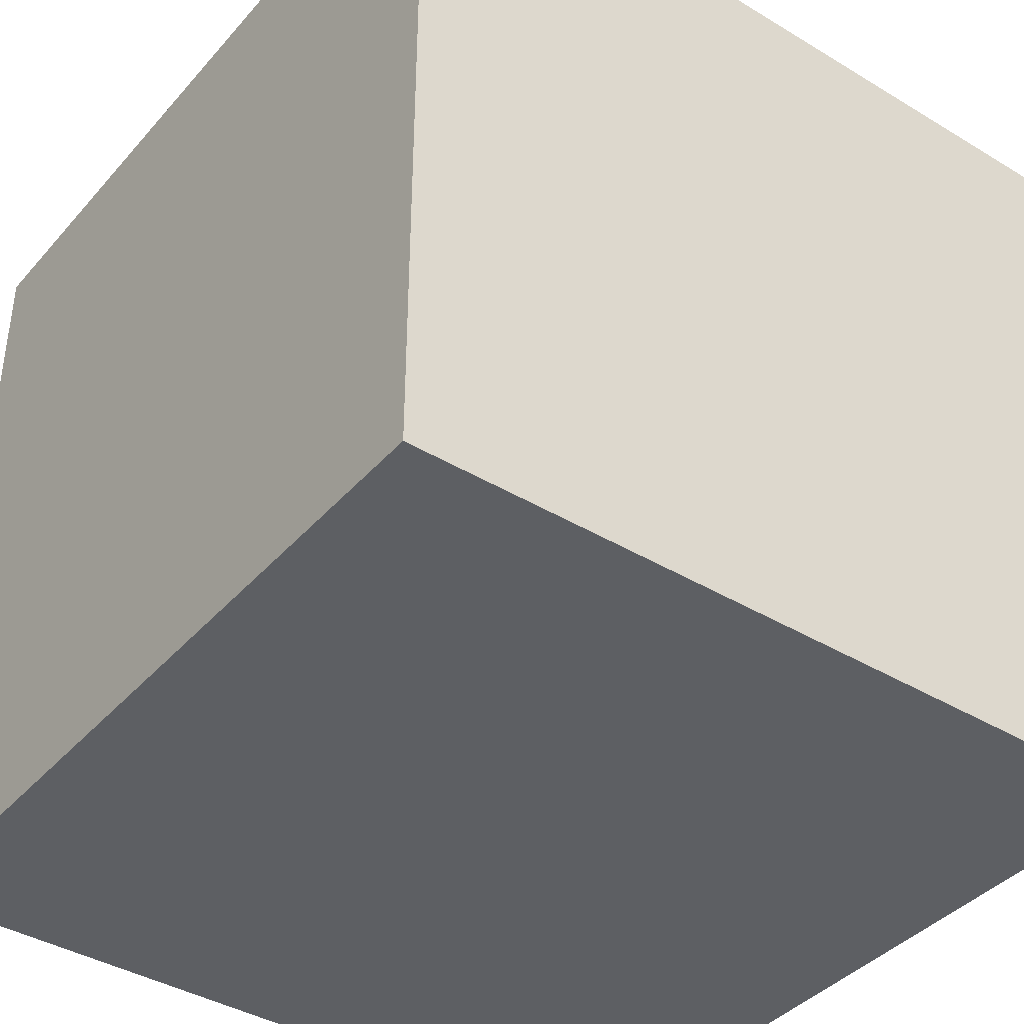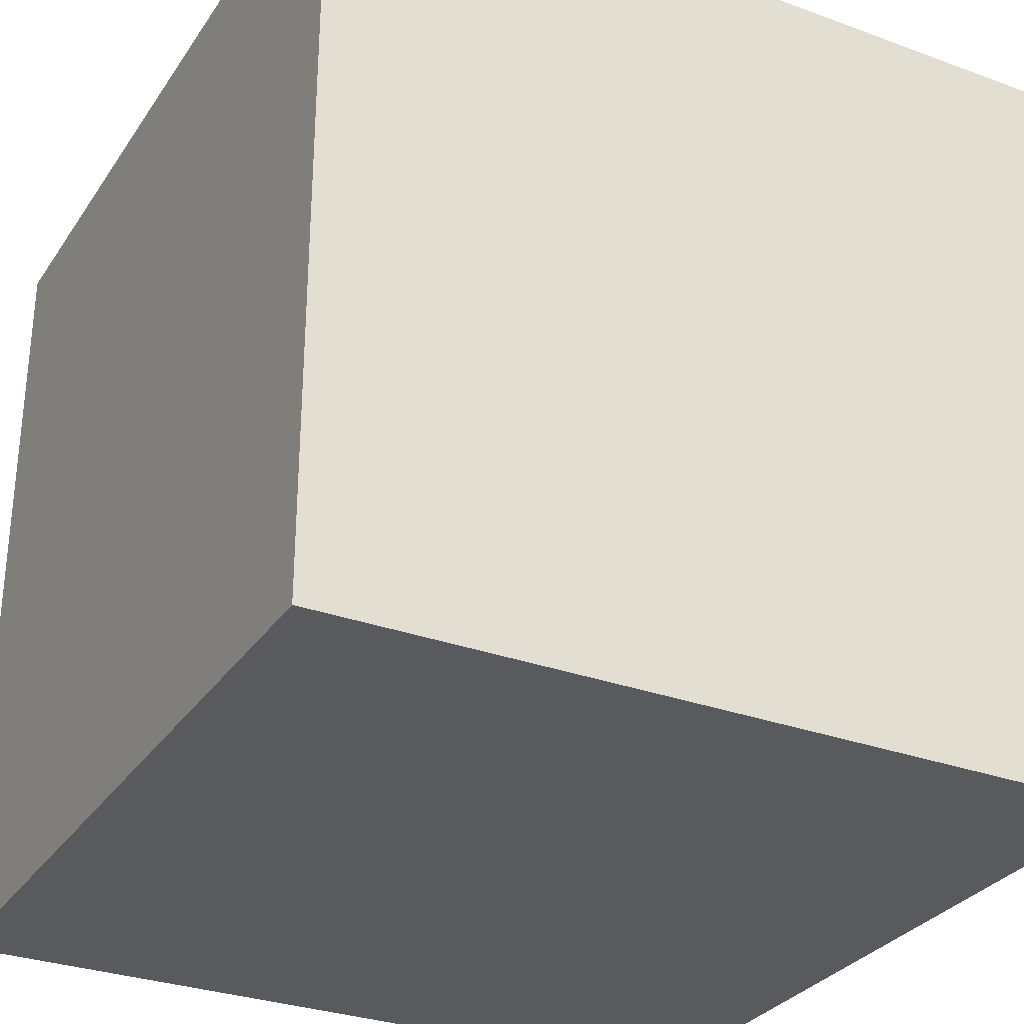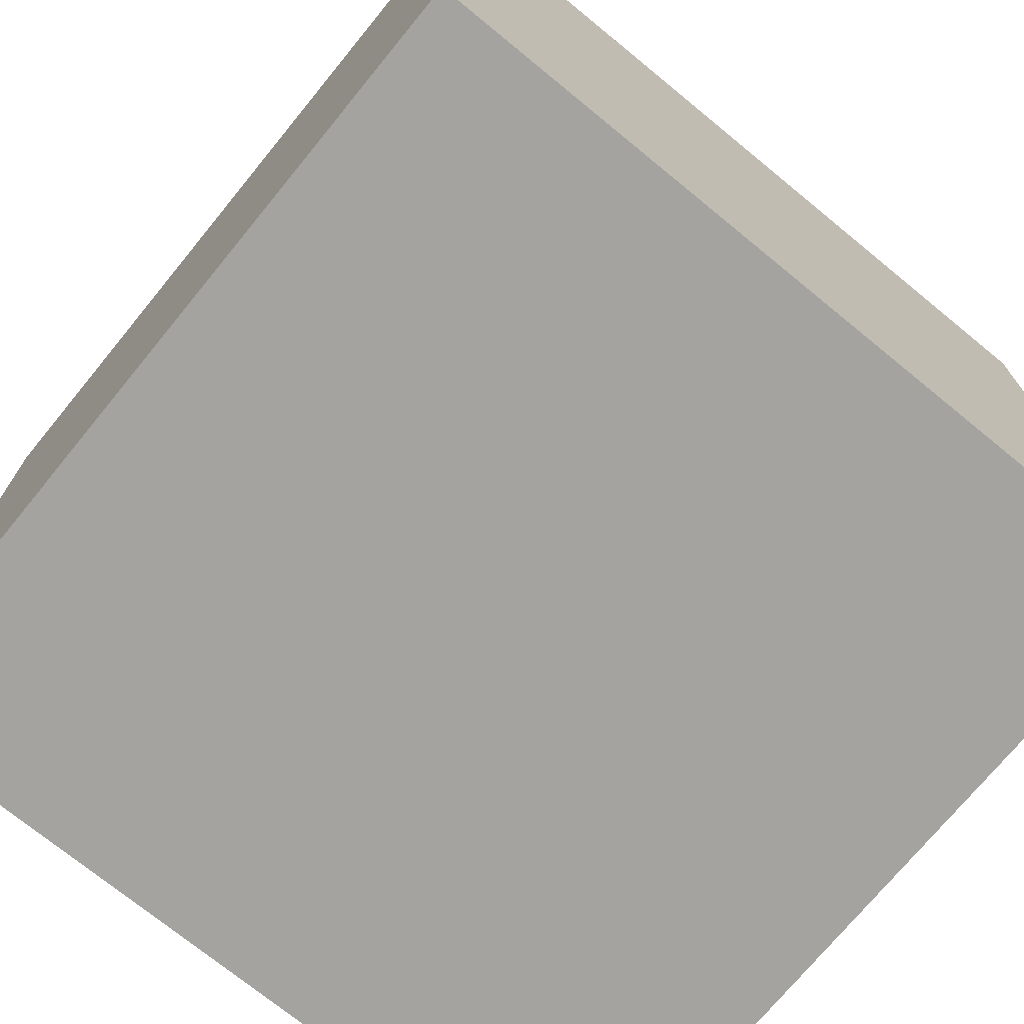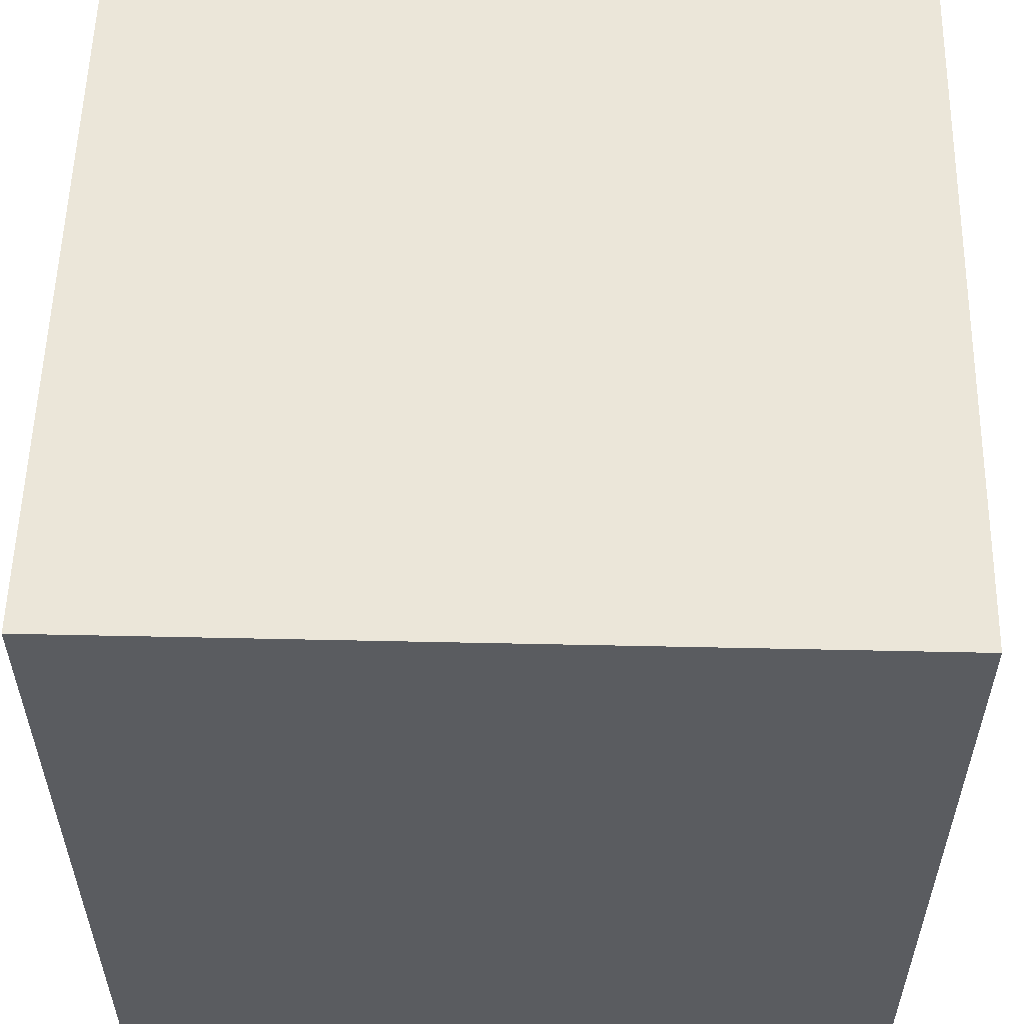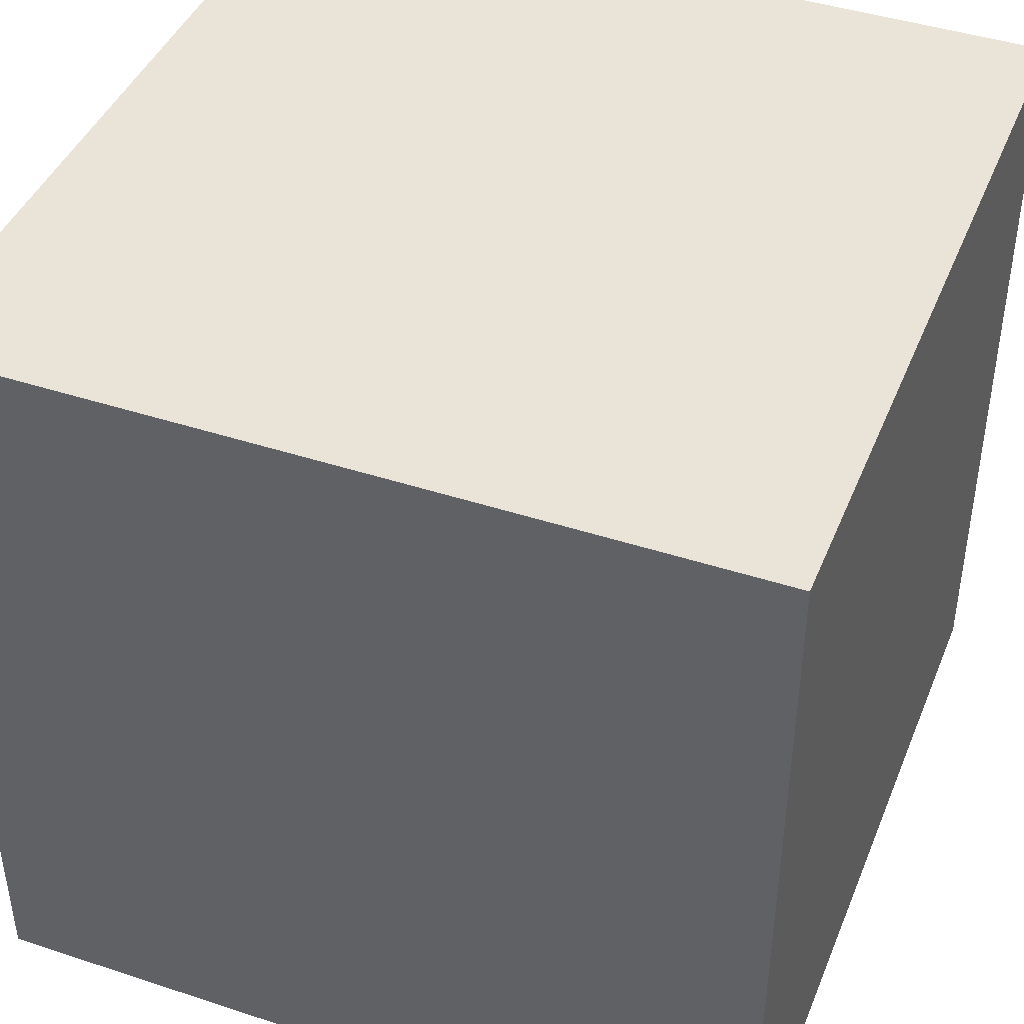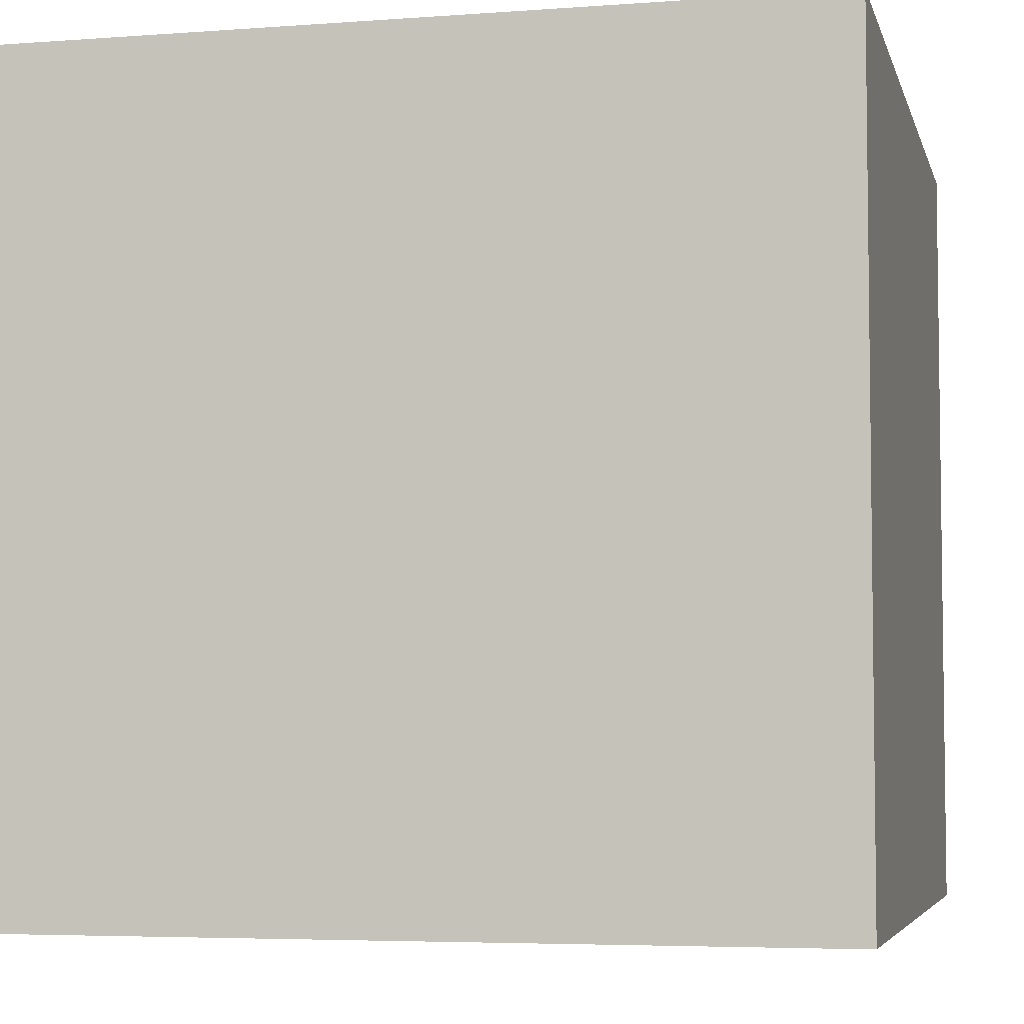
<metadata>
{"format":"obj","ext":"obj","renderer":"f3d","projection":"perspective","resolution":1024,"background":"white","views":[{"elev":-40.0,"azim":53.3,"up":"+Y"},{"elev":-30.5,"azim":152.1,"up":"+Y"},{"elev":-73.0,"azim":140.7,"up":"+Z"},{"elev":55.7,"azim":-178.7,"up":"+Z"},{"elev":43.0,"azim":21.3,"up":"+Y"},{"elev":-5.0,"azim":-76.7,"up":"+Z"}]}
</metadata>
<code>
o Cube
v -1 1 -1
v -1 1 1
v 1 1 1
v 1 1 -1
v -1 -1 -1
v -1 -1 1
v 1 -1 1
v 1 -1 -1
f 4 3 2
f 5 6 7
f 1 2 6
f 2 3 7
f 4 8 7
f 5 8 4
f 1 4 2
f 8 5 7
f 5 1 6
f 6 2 7
f 3 4 7
f 1 5 4

</code>
